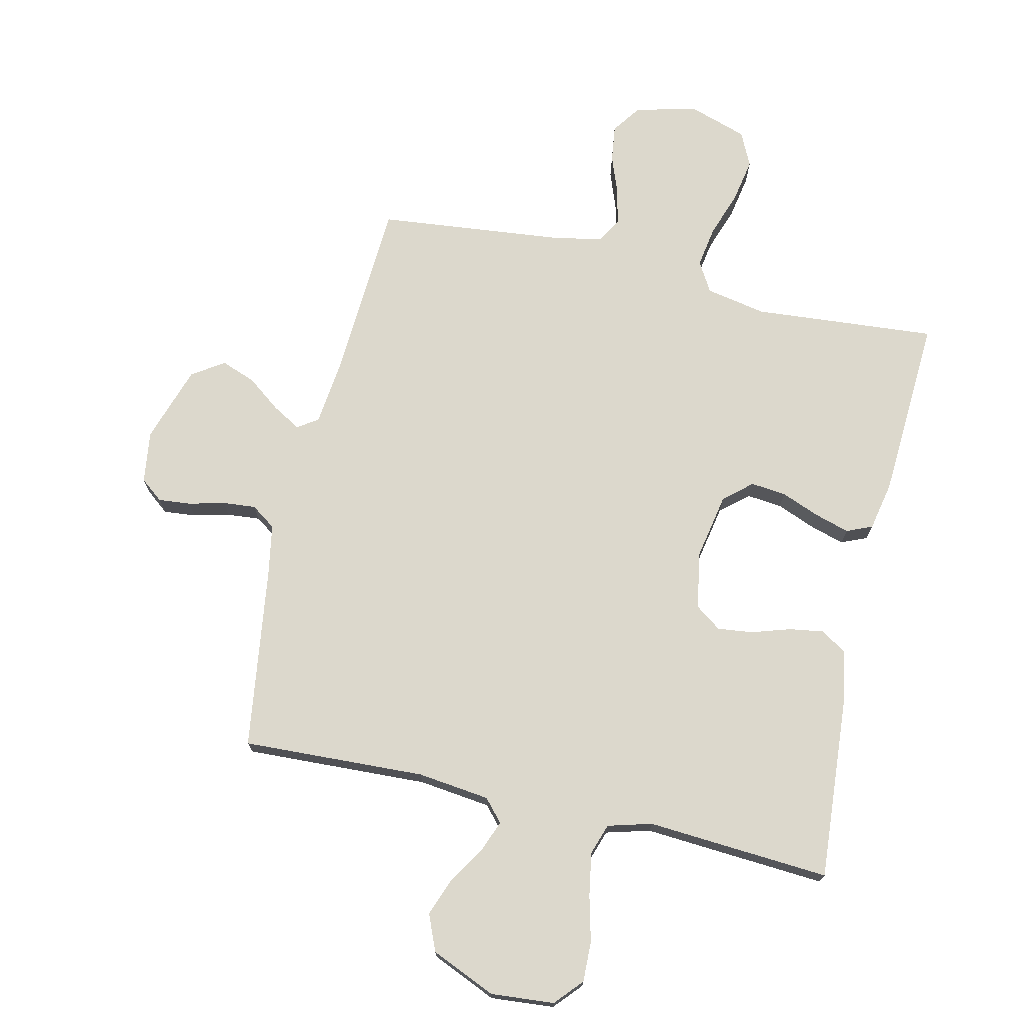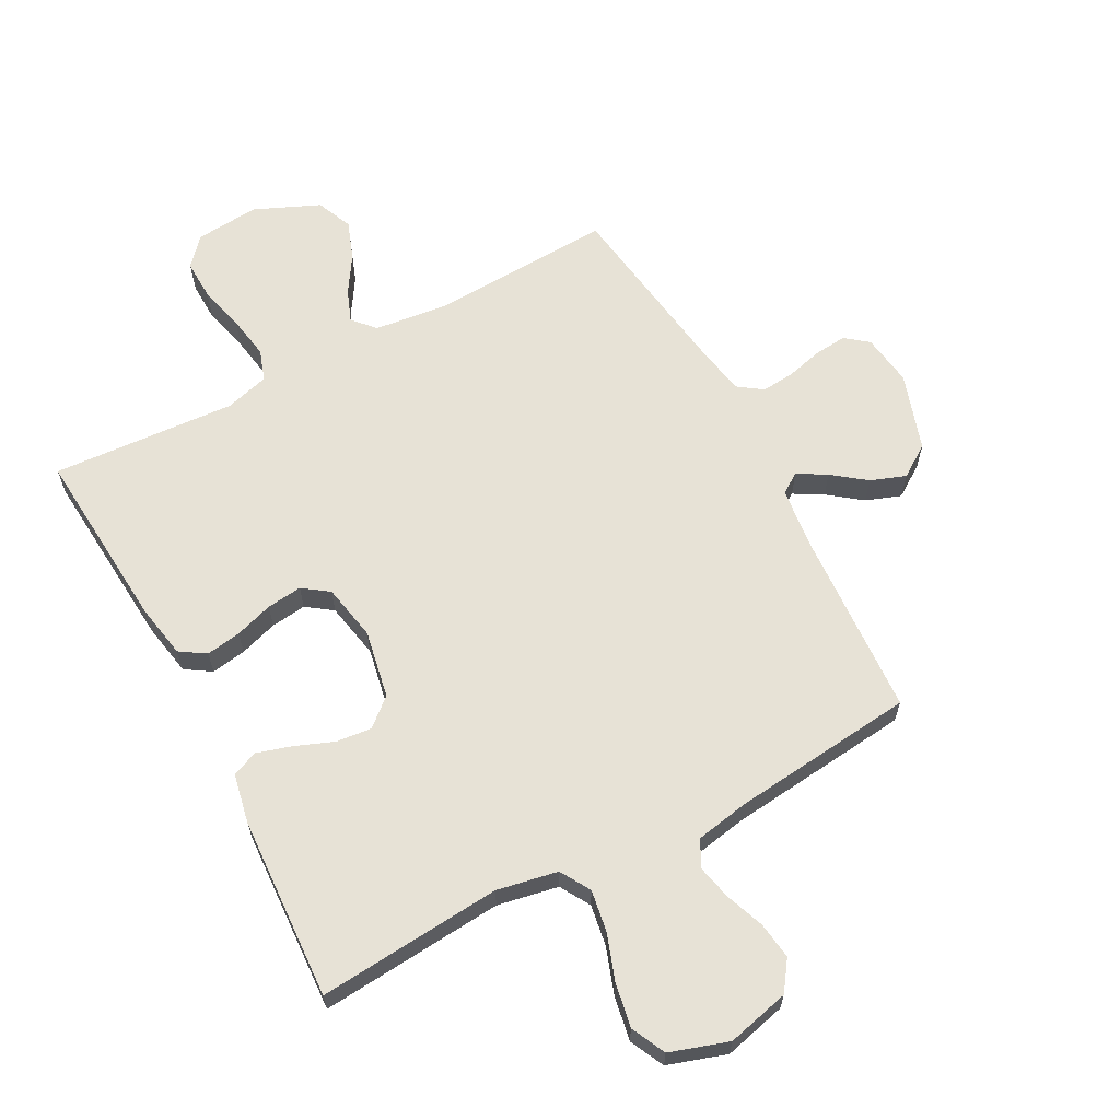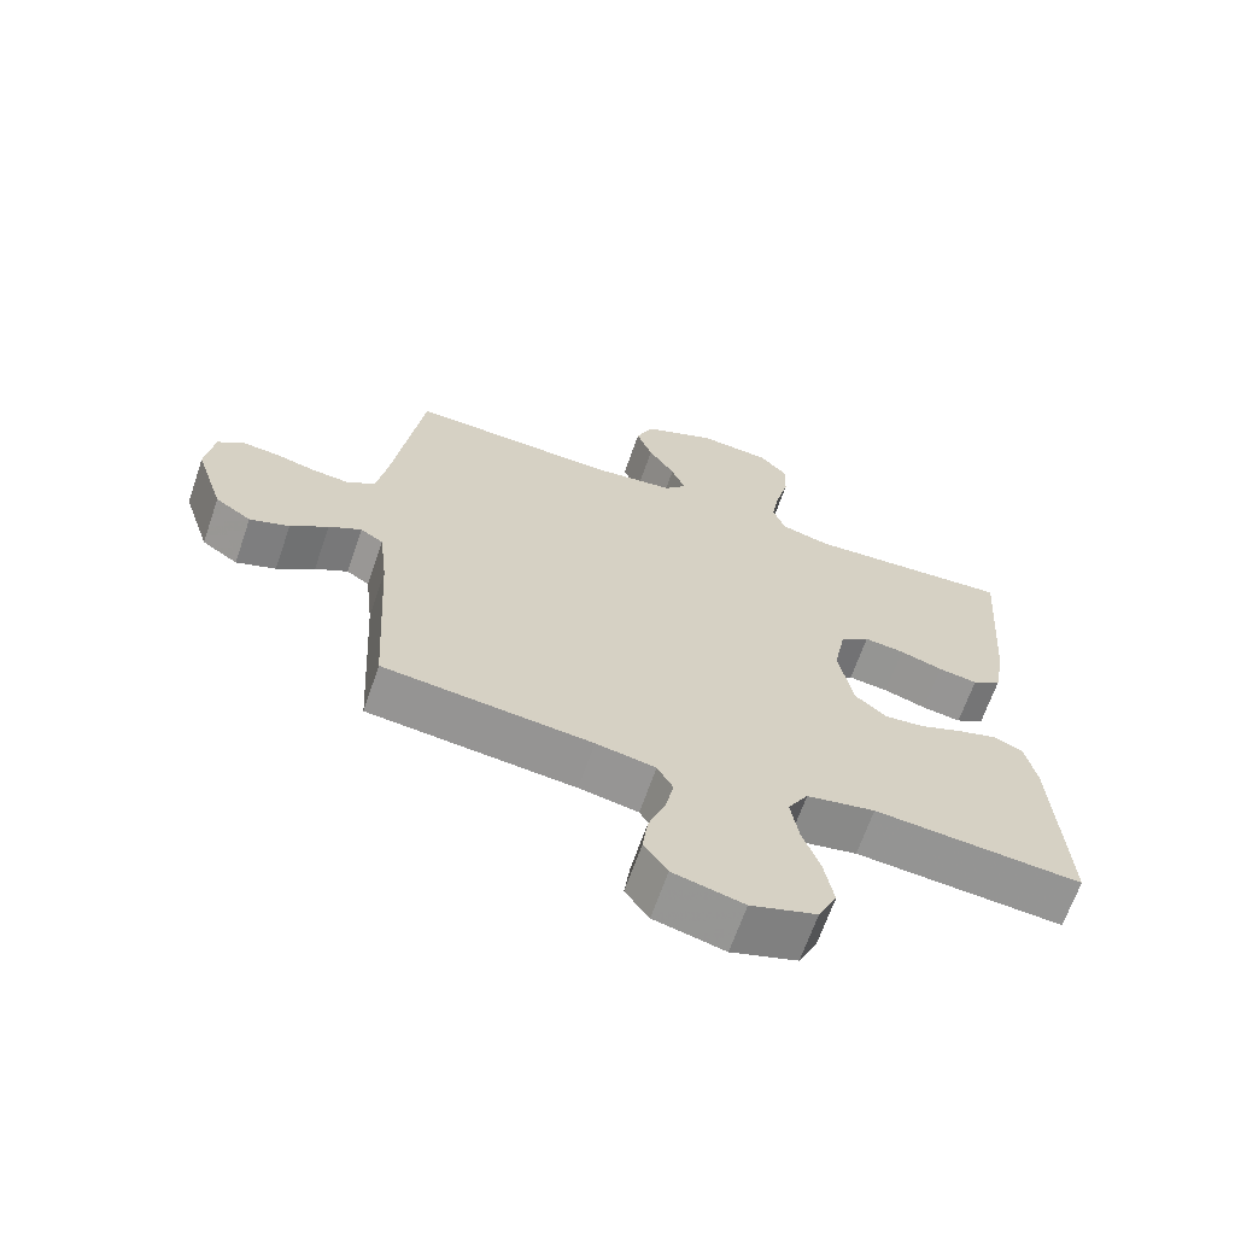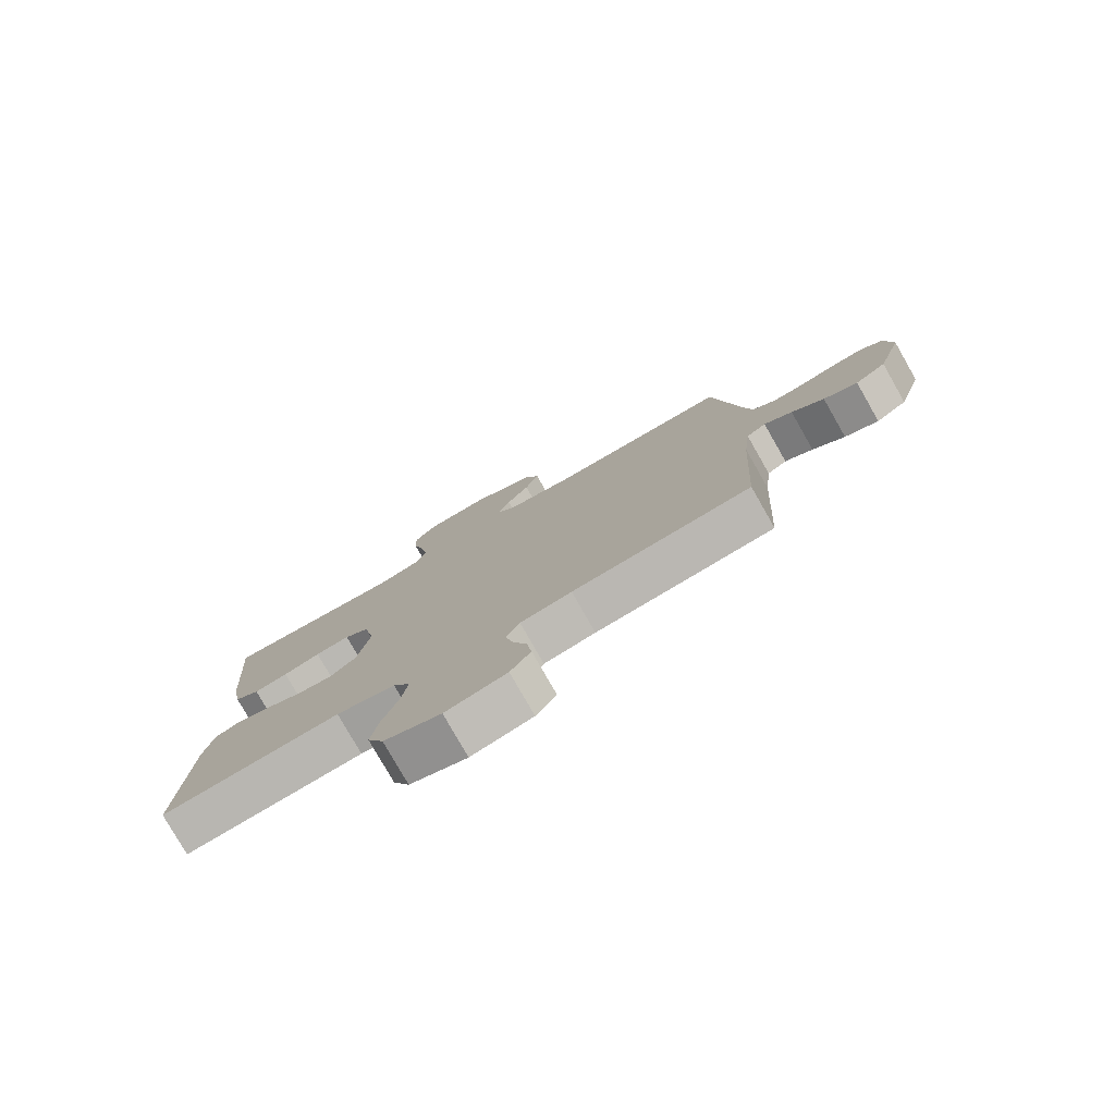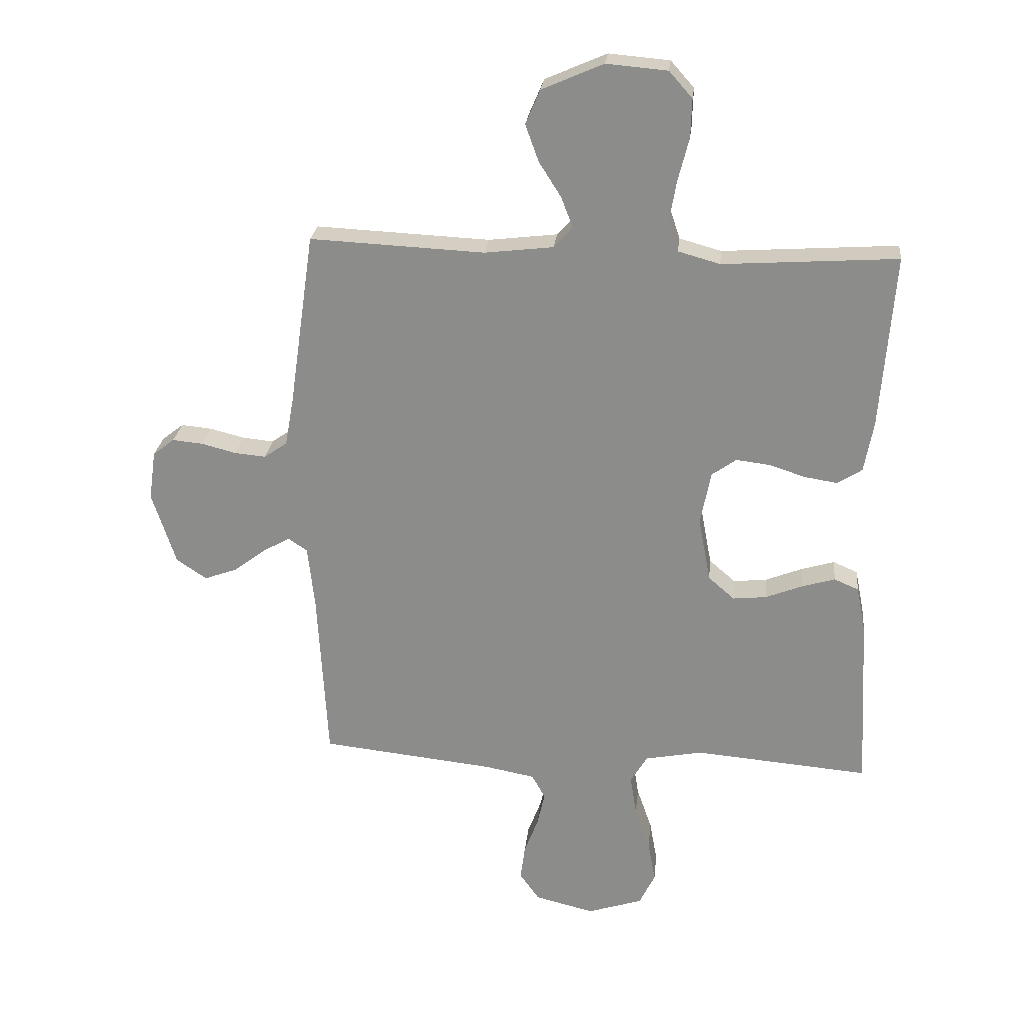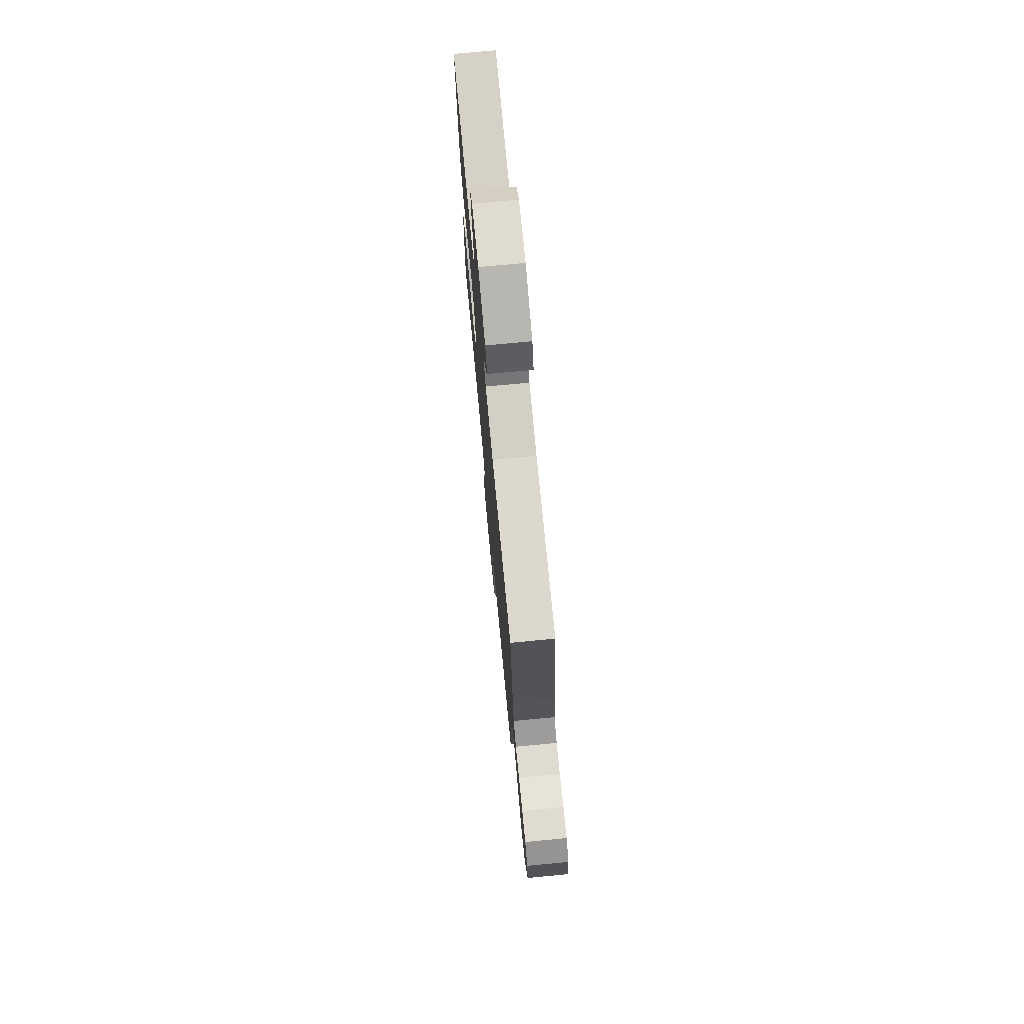
<metadata>
{"format":"obj","ext":"obj","renderer":"f3d","projection":"perspective","resolution":1024,"background":"white","views":[{"elev":72.7,"azim":13.0,"up":"+Y"},{"elev":63.5,"azim":151.9,"up":"+Y"},{"elev":-66.2,"azim":-19.0,"up":"+Z"},{"elev":-78.8,"azim":-150.3,"up":"+Z"},{"elev":25.0,"azim":6.1,"up":"+Z"},{"elev":75.2,"azim":-95.4,"up":"+Z"}]}
</metadata>
<code>
v 0.5 0.07 0.5
v 0.477 0.07 0.2
v 0.461 0.07 0.113
v 0.419 0.07 0.086
v 0.362 0.07 0.095
v 0.3 0.07 0.115
v 0.242 0.07 0.122
v 0.2 0.07 0.092
v 0.182 0.07 0
v 0.203 0.07 -0.111
v 0.248 0.07 -0.15
v 0.306 0.07 -0.144
v 0.369 0.07 -0.119
v 0.426 0.07 -0.102
v 0.468 0.07 -0.12
v 0.484 0.07 -0.2
v 0.5 0.07 -0.5
v 0.2 0.07 -0.475
v 0.101 0.07 -0.494
v 0.072 0.07 -0.543
v 0.083 0.07 -0.611
v 0.109 0.07 -0.686
v 0.122 0.07 -0.758
v 0.095 0.07 -0.814
v 0 0.07 -0.845
v -0.102 0.07 -0.82
v -0.136 0.07 -0.772
v -0.128 0.07 -0.712
v -0.104 0.07 -0.648
v -0.091 0.07 -0.59
v -0.114 0.07 -0.548
v -0.2 0.07 -0.532
v -0.5 0.07 -0.5
v -0.517 0.07 -0.2
v -0.529 0.07 -0.094
v -0.562 0.07 -0.072
v -0.609 0.07 -0.099
v -0.663 0.07 -0.14
v -0.72 0.07 -0.161
v -0.772 0.07 -0.126
v -0.813 0.07 0
v -0.801 0.07 0.085
v -0.764 0.07 0.114
v -0.711 0.07 0.109
v -0.652 0.07 0.094
v -0.598 0.07 0.089
v -0.558 0.07 0.117
v -0.543 0.07 0.2
v -0.5 0.07 0.5
v -0.2 0.07 0.486
v -0.082 0.07 0.5
v -0.05 0.07 0.536
v -0.07 0.07 0.588
v -0.108 0.07 0.648
v -0.131 0.07 0.711
v -0.106 0.07 0.77
v 0 0.07 0.816
v 0.104 0.07 0.807
v 0.144 0.07 0.762
v 0.142 0.07 0.696
v 0.123 0.07 0.621
v 0.111 0.07 0.551
v 0.128 0.07 0.5
v 0.2 0.07 0.48
v 0.5 0 0.5
v 0.477 0 0.2
v 0.461 0 0.113
v 0.419 0 0.086
v 0.362 0 0.095
v 0.3 0 0.115
v 0.242 0 0.122
v 0.2 0 0.092
v 0.182 0 0
v 0.203 0 -0.111
v 0.248 0 -0.15
v 0.306 0 -0.144
v 0.369 0 -0.119
v 0.426 0 -0.102
v 0.468 0 -0.12
v 0.484 0 -0.2
v 0.5 0 -0.5
v 0.2 0 -0.475
v 0.101 0 -0.494
v 0.072 0 -0.543
v 0.083 0 -0.611
v 0.109 0 -0.686
v 0.122 0 -0.758
v 0.095 0 -0.814
v 0 0 -0.845
v -0.102 0 -0.82
v -0.136 0 -0.772
v -0.128 0 -0.712
v -0.104 0 -0.648
v -0.091 0 -0.59
v -0.114 0 -0.548
v -0.2 0 -0.532
v -0.5 0 -0.5
v -0.517 0 -0.2
v -0.529 0 -0.094
v -0.562 0 -0.072
v -0.609 0 -0.099
v -0.663 0 -0.14
v -0.72 0 -0.161
v -0.772 0 -0.126
v -0.813 0 0
v -0.801 0 0.085
v -0.764 0 0.114
v -0.711 0 0.109
v -0.652 0 0.094
v -0.598 0 0.089
v -0.558 0 0.117
v -0.543 0 0.2
v -0.5 0 0.5
v -0.2 0 0.486
v -0.082 0 0.5
v -0.05 0 0.536
v -0.07 0 0.588
v -0.108 0 0.648
v -0.131 0 0.711
v -0.106 0 0.77
v 0 0 0.816
v 0.104 0 0.807
v 0.144 0 0.762
v 0.142 0 0.696
v 0.123 0 0.621
v 0.111 0 0.551
v 0.128 0 0.5
v 0.2 0 0.48
f 59 60 61
f 58 59 61
f 57 58 61
f 56 57 61
f 55 56 61
f 54 55 61
f 53 54 61
f 52 53 61 62
f 51 52 62 63
f 48 49 50
f 51 63 64
f 50 51 64
f 48 50 64
f 47 48 64
f 43 44 45
f 42 43 45
f 41 42 45
f 40 41 45
f 39 40 45
f 38 39 45
f 37 38 45
f 36 37 45 46
f 64 1 2
f 47 64 2
f 46 47 2
f 36 46 2
f 35 36 2
f 27 28 29
f 26 27 29
f 25 26 29
f 24 25 29
f 23 24 29
f 22 23 29
f 21 22 29
f 20 21 29 30
f 19 20 30 31
f 16 17 18
f 15 16 18
f 14 15 18
f 13 14 18
f 12 13 18
f 11 12 18 19
f 19 31 32
f 11 19 32
f 10 11 32
f 4 5 6
f 3 4 6
f 2 3 6
f 2 6 7
f 35 2 7
f 34 35 7 8
f 32 33 34
f 10 32 34
f 9 10 34
f 8 9 34
f 125 124 123
f 125 123 122
f 125 122 121
f 125 121 120
f 125 120 119
f 125 119 118
f 125 118 117
f 126 125 117 116
f 127 126 116 115
f 114 113 112
f 128 127 115
f 128 115 114
f 128 114 112
f 128 112 111
f 109 108 107
f 109 107 106
f 109 106 105
f 109 105 104
f 109 104 103
f 109 103 102
f 109 102 101
f 110 109 101 100
f 66 65 128
f 66 128 111
f 66 111 110
f 66 110 100
f 66 100 99
f 93 92 91
f 93 91 90
f 93 90 89
f 93 89 88
f 93 88 87
f 93 87 86
f 93 86 85
f 94 93 85 84
f 95 94 84 83
f 82 81 80
f 82 80 79
f 82 79 78
f 82 78 77
f 82 77 76
f 83 82 76 75
f 96 95 83
f 96 83 75
f 96 75 74
f 70 69 68
f 70 68 67
f 70 67 66
f 71 70 66
f 71 66 99
f 72 71 99 98
f 98 97 96
f 98 96 74
f 98 74 73
f 98 73 72
f 1 65 66 2
f 2 66 67 3
f 3 67 68 4
f 4 68 69 5
f 5 69 70 6
f 6 70 71 7
f 7 71 72 8
f 8 72 73 9
f 9 73 74 10
f 10 74 75 11
f 11 75 76 12
f 12 76 77 13
f 13 77 78 14
f 14 78 79 15
f 15 79 80 16
f 16 80 81 17
f 17 81 82 18
f 18 82 83 19
f 19 83 84 20
f 20 84 85 21
f 21 85 86 22
f 22 86 87 23
f 23 87 88 24
f 24 88 89 25
f 25 89 90 26
f 26 90 91 27
f 27 91 92 28
f 28 92 93 29
f 29 93 94 30
f 30 94 95 31
f 31 95 96 32
f 32 96 97 33
f 33 97 98 34
f 34 98 99 35
f 35 99 100 36
f 36 100 101 37
f 37 101 102 38
f 38 102 103 39
f 39 103 104 40
f 40 104 105 41
f 41 105 106 42
f 42 106 107 43
f 43 107 108 44
f 44 108 109 45
f 45 109 110 46
f 46 110 111 47
f 47 111 112 48
f 48 112 113 49
f 49 113 114 50
f 50 114 115 51
f 51 115 116 52
f 52 116 117 53
f 53 117 118 54
f 54 118 119 55
f 55 119 120 56
f 56 120 121 57
f 57 121 122 58
f 58 122 123 59
f 59 123 124 60
f 60 124 125 61
f 61 125 126 62
f 62 126 127 63
f 63 127 128 64
f 64 128 65 1

</code>
